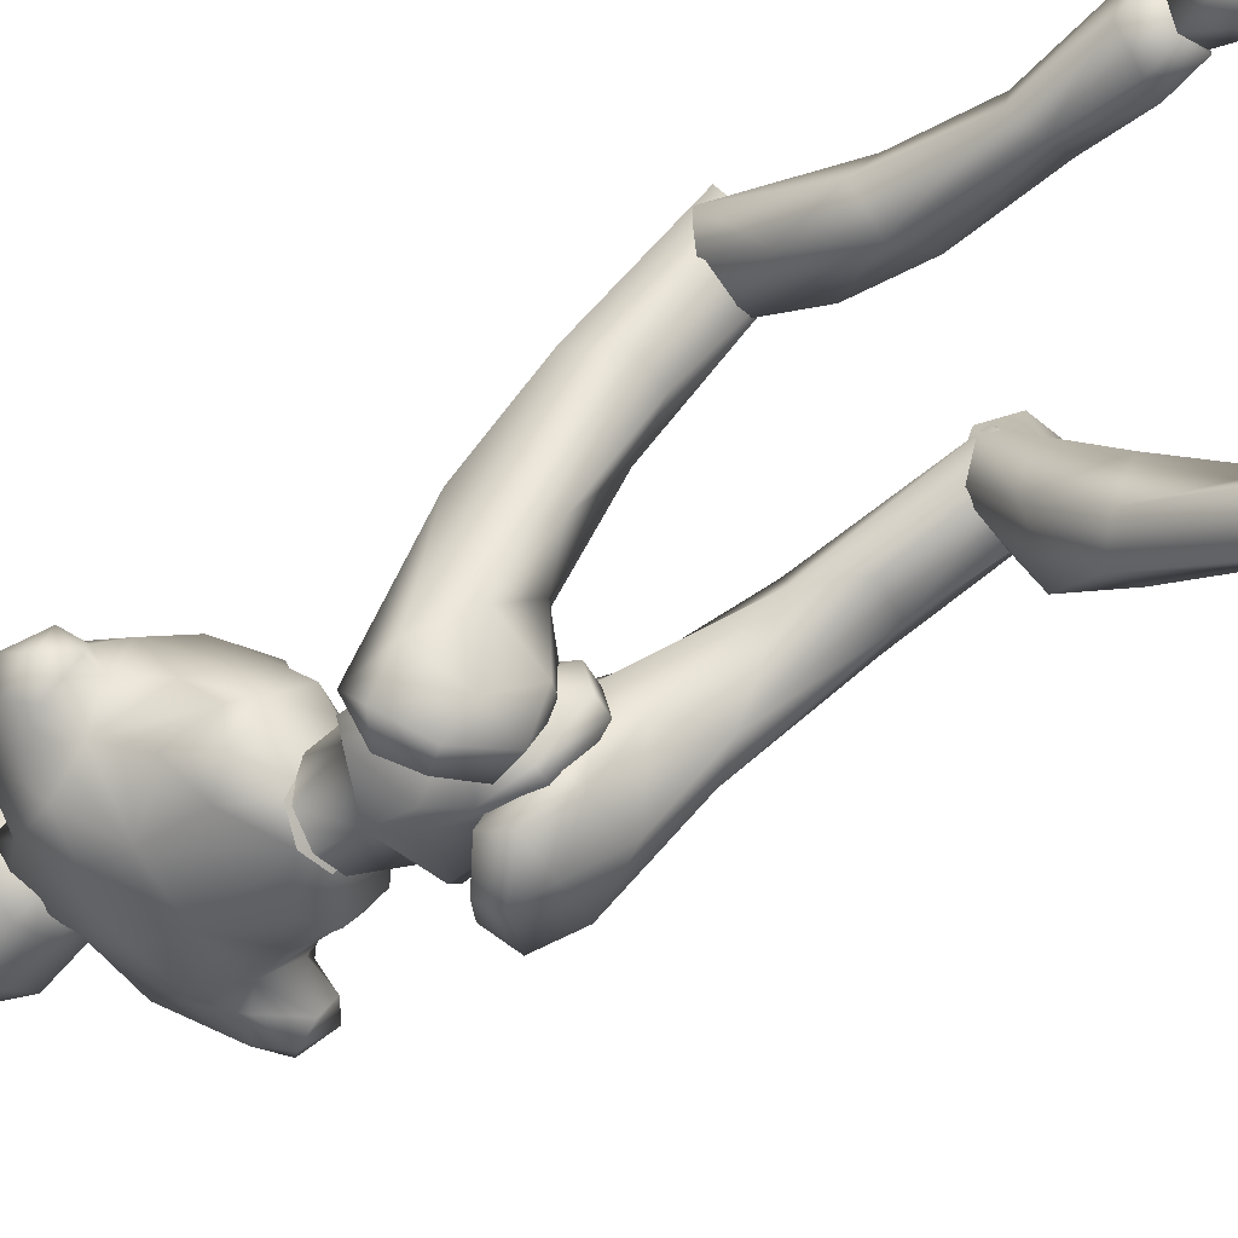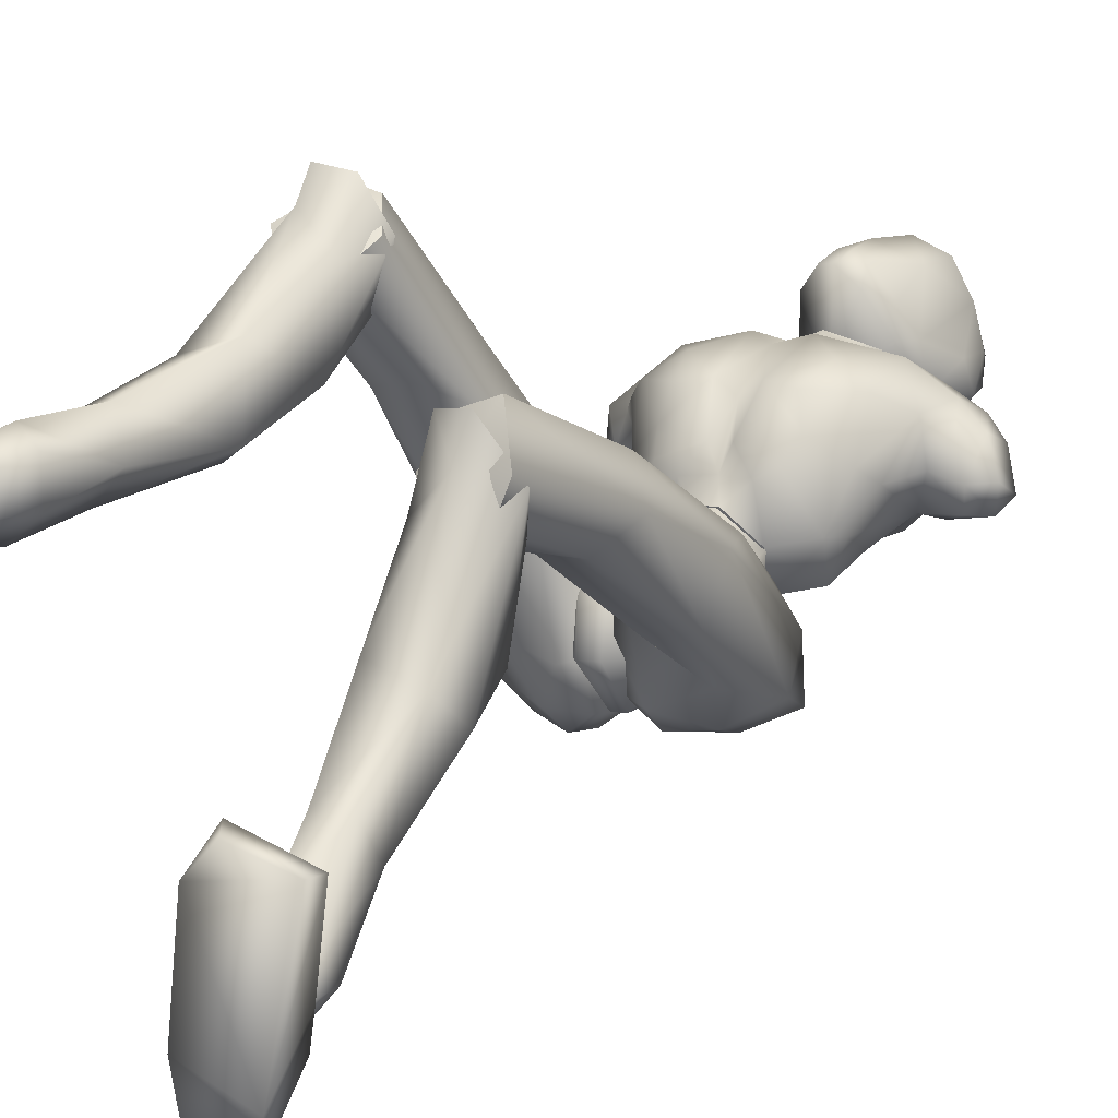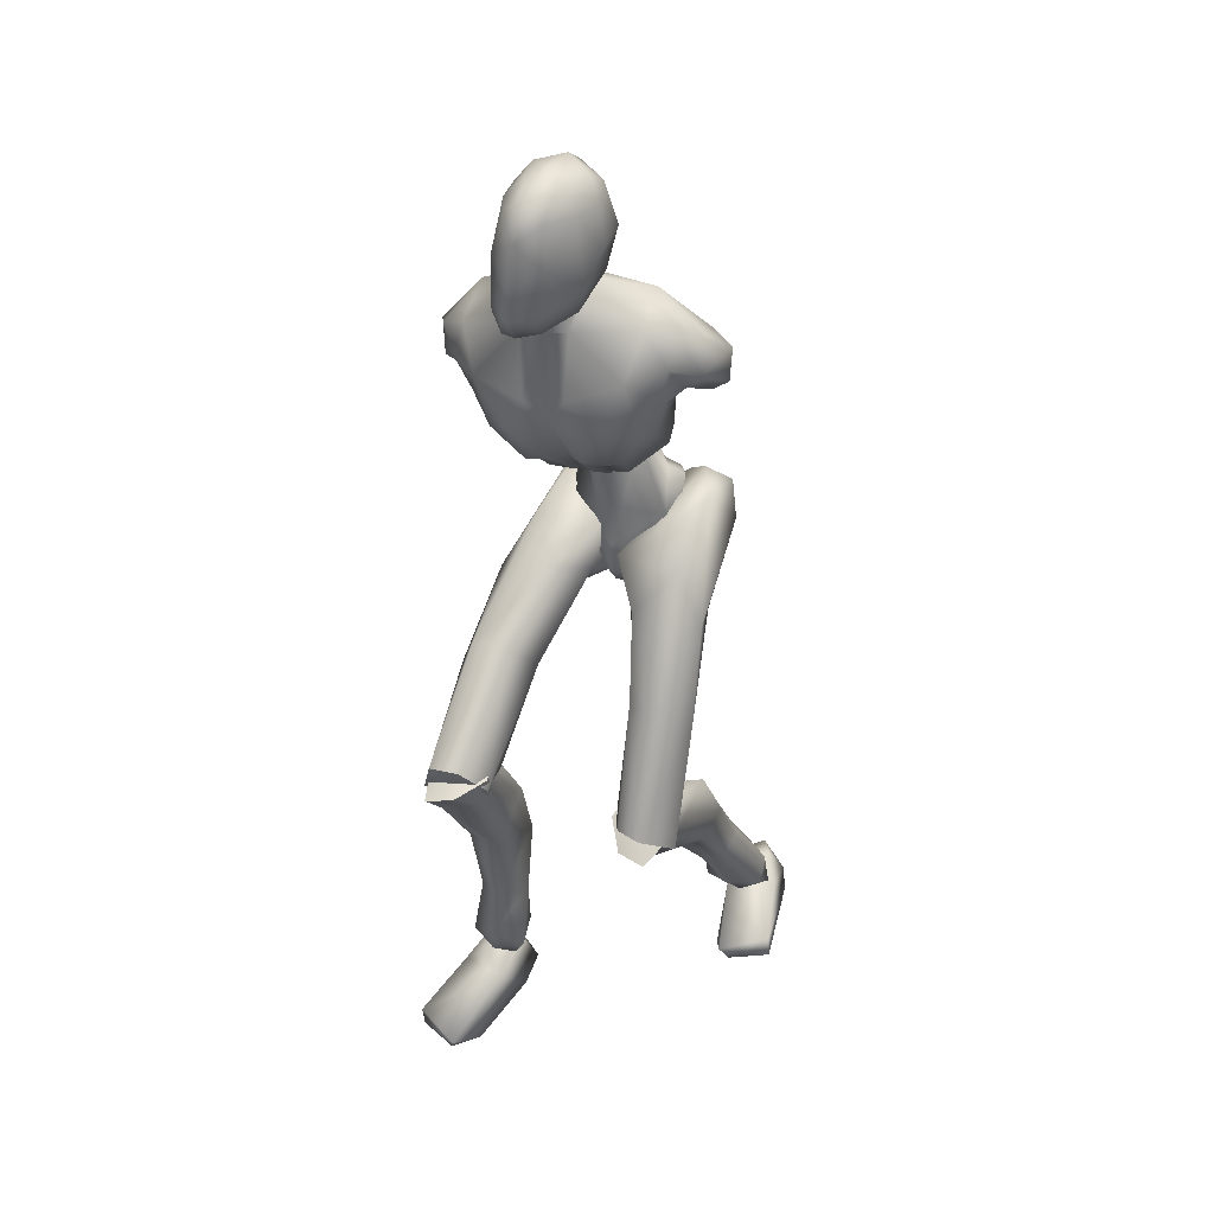
<metadata>
{"format":"obj","ext":"obj","renderer":"f3d","projection":"perspective","resolution":1024,"background":"white","views":[{"elev":-60.9,"azim":-55.6,"up":"+Z"},{"elev":6.0,"azim":32.7,"up":"+Z"},{"elev":28.7,"azim":26.8,"up":"+Y"}]}
</metadata>
<code>
o Melee_Husk
v 2.788 44.88 1.943
v 3.444 42.08 3.709
v 4.062 44.49 1.729
v 1.369 48.02 1.867
v 1.756 47.63 4.502
v 0.7574 42.55 5.34
v -0.08906 39.56 5.407
v -1.231 42.45 5.32
v -3.823 41.71 3.636
v -2.718 47.41 4.457
v -3.417 44.57 1.881
v -2.319 47.83 1.83
v -4.64 44.05 1.642
v -1.742 39.27 4.663
v -0.3875 37.35 5.114
v 0.4361 37.39 5.122
v 1.599 39.44 4.697
v 0.2001 46.8 6.694
v -1.13 46.74 6.68
v 1.804 47.33 4.561
v 1.212 48.55 2.236
v 3.621 49.86 2.726
v -0.9093 46.96 9.243
v -2.098 46.36 7.642
v -0.3234 46.98 7.74
v -0.8801 45.58 6.465
v 0.4442 45.73 6.428
v 1.533 46.75 7.54
v 4.288 48.28 5.059
v 4.626 49.86 4.986
v 3.959 52.8 4.093
v 5.073 55.53 5.616
v 5.295 51.68 7.196
v 6.368 54.03 7.703
v 6.263 53.49 10.28
v 7.459 54.57 9.328
v 6.77 56.25 10.89
v 8.572 55.59 9.407
v 7.264 58.29 10.09
v 8.386 58.06 8.773
v 4.839 50.09 8.016
v 9.467 56.8 6.528
v 9.634 54.67 7.292
v 8.349 53.83 7.165
v 7.982 54.53 5.754
v 4.807 60.78 8.24
v 7.827 57.84 6.255
v 8.777 56.08 5.606
v 3.1 48.3 9.621
v 4.931 51.25 11.33
v 4.497 55.39 12.7
v 5.242 58.71 11.17
v 0.9804 61.25 10.13
v 0.4636 58.27 12.49
v 0.9131 59.96 12.73
v -1.376 58.4 13.68
v -1.371 58.1 12.73
v -3.212 57.88 12.59
v -2.399 53.5 13.81
v -6.528 54.21 13.01
v -4.24 50.84 12.98
v -1.608 48.64 11.98
v -8.04 57.29 11.54
v 0.6621 53.83 13.73
v 0.02732 62.91 10.55
v -4.475 60.67 10.29
v -8.216 59.39 8.606
v -3.993 59.44 12.87
v -3.872 62.49 10.65
v 2.975 51.61 12.78
v 2.625 48.84 11.52
v 0.8163 48.9 11.91
v -0.7338 52.28 13.27
v -0.44 48.93 11.02
v 0.3372 47.09 9.208
v 2.73 47.03 8.174
v -11.01 56.29 9.269
v -10.39 53.98 10.08
v -10.12 56.56 10.61
v -9.021 54.58 11.32
v -9.014 53.33 9.912
v -7.954 52 10.69
v -6.153 50.07 11.64
v -3.382 48.19 11.69
v -3.839 47.56 9.816
v -6.002 48.93 8.32
v -10.01 56.5 7.23
v -10.81 54.26 7.564
v -9.483 53.04 8.082
v -8.163 53.05 8.324
v -6.817 50.4 7.542
v -5.246 47.26 5.327
v -3.288 46.38 8.343
v -2.649 46.86 4.686
v -9.358 54.99 6.445
v -7.222 54.39 6.197
v -5.915 48.74 5.282
v -5.059 48.93 2.97
v -2.458 48.16 2.339
v -5.934 51.74 4.371
v -1.892 60.66 17.41
v -1.108 62.63 17.87
v -2.944 61.07 16.62
v -0.9374 60.52 17.43
v -0.04233 60.42 16.82
v -1.18 59.09 16.71
v -2.151 59.27 16.74
v -3.524 60.05 15.43
v -3.735 62.34 14.81
v -4.369 61.48 13.11
v -4.289 63.67 13.15
v -4.551 63.25 11.25
v -4.218 65.84 12.52
v -4.183 65.94 10.51
v -3.194 68.07 12.63
v -2.342 68.9 10.46
v -2.175 69.31 12.14
v -0.1333 69.83 11.2
v -0.1635 69.59 13.84
v 1.88 68.86 12.13
v -0.3153 68.78 9.101
v -2.577 66.1 8.567
v -3.349 63.41 9.524
v -3.283 62.29 9.63
v -1.423 61.82 8.717
v -1.159 63.15 8.524
v -0.8394 65.81 8.031
v 1.141 68.74 14.59
v -0.1876 68.31 17.16
v 0.998 66.9 16.98
v -0.5589 65.74 18
v 1.121 63.82 16.63
v -2.787 64.61 16.62
v -2.89 67.61 14.77
v -1.585 69.02 14.5
v -1.646 67.46 16.98
v 2.135 67.02 14.78
v 2.03 61.67 13.13
v 2.965 64.38 12.21
v 2.247 62.25 10.66
v 3.022 65.37 10.43
v 0.8314 62.63 9.21
v 2.632 67.19 12.39
v 2.059 68.17 10.61
v 0.9759 65.48 8.314
v 0.7606 61.46 9.535
v 1.519 60.11 13.1
v 1.197 61.06 15.03
v 0.1439 59.23 15.57
v 4.768 5.097 -7.871
v 6.435 4.756 -7.335
v 4.764 4.276 -6.394
v 6.342 4.272 -5.568
v 8.221 4.751 -7.068
v 6.411 6.107 -8.945
v -0.5724 35.79 3.502
v 0.8087 35.86 3.516
v -0.4696 35.33 0.7346
v 0.8081 35.39 0.7475
v -0.3674 37.99 -1.774
v 0.489 38.03 -1.765
v -0.083 40.85 -1.713
v 7.52 19.65 9.491
v 6.134 17.9 12.5
v 5.684 17.27 10.28
v 4.088 18.4 12.38
v 3.161 17.95 8.269
v 2.607 20.02 10.47
v 6.6 14.29 2.412
v 3.624 14.25 3.503
v 2.758 18.77 3.419
v 3.335 21.56 8.432
v 5.447 11.08 -5.151
v 2.996 15.42 -0.6175
v 4.986 17.04 -0.8127
v 4.766 9.461 -1.383
v 3.628 10.11 -3.662
v 4.186 7.242 -6.72
v 5.862 7.735 -8.004
v 3.675 5.401 -4.988
v 5.736 5.983 -3.73
v 6.543 10.04 -1.573
v 6.808 11.26 -3.511
v 7.2 16.35 0.8113
v 6.411 19.82 2.628
v 6.473 21.45 8.691
v 8.142 5.524 -5.444
v 7.882 7.077 -6.92
v 7.771 27.67 7.914
v 6 20.21 12.91
v 7.588 18.38 10.05
v 0.8054 36.23 1.532
v 2.433 34.77 2.929
v 0.9386 36.08 4.404
v 1.863 37.29 -1.414
v 0.6337 37.57 -0.9512
v 1.095 39.8 -2.706
v 0.5884 41.42 -1.86
v 2.779 43.09 -2.215
v 3.634 42.09 -2.86
v 4.398 44.01 -0.9674
v 6.242 43.1 -1.692
v 6.032 43.21 1.623
v 6.946 40.48 -0.8985
v 7.409 34.8 5.865
v 6.375 34.42 2.433
v 6.278 25.75 6.206
v 6.646 18.48 8.029
v 3.53 18.23 7.639
v 3.949 25.51 6.316
v 4.717 32.45 2.29
v 5.23 37.1 -0.2492
v 3.893 39.9 -2.461
v 3.82 42.93 2.05
v 5.013 42.42 3.823
v 5.51 38.94 6.079
v 0.6442 39.03 5.746
v 2.659 35.61 7.411
v 2.55 28.5 6.494
v 2.652 19.3 9.899
v 3.649 29.47 9.74
v 3.982 20.29 12.3
v 6.126 29.2 10.23
v -1.736 61.42 12.4
v -1.977 63.05 9.979
v 0.615 61.15 8.237
v -4.203 60.64 8.372
v -6.316 56.68 4.812
v -8.001 56.95 6.634
v 6.149 56.43 5.3
v 5.083 58.32 6.195
v 3.314 57.71 4.541
v 0.4859 57.75 4.015
v -3.593 57.31 4.129
v -3.355 54.67 3.557
v -3.655 50.6 2.558
v -0.6854 48.79 1.72
v 0.7796 55.11 3.441
v 1.877 51.19 2.403
v -2.633 35.91 5.343
v -0.9646 36.58 3.469
v -1.156 37.75 6.091
v -1.953 36.17 0.3434
v -0.7312 36.64 0.652
v -1.137 37.82 -1.935
v -0.6324 39.65 -1.911
v -2.8 40.98 -3.035
v -3.651 39.79 -3.172
v -4.435 42.36 -2.377
v -6.273 41.22 -2.648
v -6.127 42.83 0.2562
v -7.016 39.25 -0.7651
v -7.666 37.27 7.834
v -6.567 35.37 4.975
v -8.134 31.86 12.9
v -6.626 29.37 12.28
v -8.079 24.56 19.03
v -7.097 23.73 17.21
v -3.976 23.33 17.05
v -6.531 27.49 20.78
v -4.302 29.21 12.54
v -4.925 33.56 5.778
v -5.344 36.53 1.392
v -3.938 38.02 -1.825
v -3.927 42.78 0.8111
v -5.16 43.13 2.596
v -5.733 41.06 6.178
v -0.8612 40.99 5.948
v -2.94 38.7 8.944
v -2.878 31.95 11.37
v -3.133 25.32 18.59
v -4.032 34.3 13.79
v -4.501 27.28 20.24
v -6.521 34.28 14.3
v -3.756 23.39 17.56
v -3.133 26.21 18.6
v -4.501 25.6 21.1
v -6.174 23.68 19.78
v -6.531 25.22 21.52
v -8.08 25.48 18.12
v -7.405 17.55 14.08
v -4.381 17.97 14.93
v -3.588 21.99 12.83
v -3.976 26.7 16.13
v -3.961 17.21 10.69
v -5.981 18.59 9.896
v -6.551 11.34 8.643
v -7.046 7.08 7.571
v -5.307 7.19 8.861
v -4.652 11.1 10.32
v -5.675 11.53 12.7
v -7.614 5.208 7.468
v -5.909 4.761 8.796
v -4.689 6.293 11.2
v -6.7 7.381 12.17
v -7.467 11.98 12.36
v -7.838 12.22 10.1
v -8.108 18.7 11.76
v -7.288 22.61 11.83
v -7.097 26.73 16.56
v -5.825 4.672 10.48
v -7.363 5.042 11.3
v -9.174 6.233 10.95
v -9.005 6.979 8.929
v -9.316 4.826 9.834
v -6.132 4.761 8.796
v -7.837 5.208 7.468
v -6.048 4.672 10.48
v -8.853 4.955 8.886
v -8.11 4.547 10.93
v -6.464 3.001 12.03
v -6.188 1.248 6.183
v -5.84 0.4706 8.889
v -6.695 -1.005 14.81
v -7.924 -0.4805 17.02
v -8.39 -1.457 16.35
v -11.51 -1.075 15.23
v -11.58 0.4234 15.46
v -10.09 2.856 10.81
v -9.057 2.531 6.452
v -9.434 0.9337 7.103
v -7.544 4.701 9.506
v 1.139 40.38 1.416
v 3.006 39.22 0.8495
v 3.296 44.62 0.809
v 0.3442 43.09 -0.5588
v 6.321 5.895 -10.69
v 5.21 1.606 -11.34
v 4.654 5.449 -9.313
v 4.895 1.224 -8.543
v 5.123 4.275 -5.836
v 5.784 0.816 -2.457
v 6.884 1.833 -0.3502
v 7.484 0.8294 -0.8611
v 10.56 1.423 -2.009
v 10.43 2.935 -2.025
v 8.771 4.4 -7.009
v 6.59 5.825 -7.162
v 7.326 5.998 -9.244
v 7.889 3.268 -11.26
v 8.446 1.853 -10.36
v 4.54 5.616 -7.635
v -0.7553 43.03 -0.5699
v -3.873 44.26 0.7371
v -0.3641 45.9 0.9806
v -0.4791 48.14 1.166
v -3.043 38.92 0.7889
v -0.4247 46.9 3.819
v -1.257 40.21 1.47
v -0.5054 48.1 4.015
v -5.553 24.79 19.35
v -5.553 26.58 18.84
v 5.055 18.47 10.39
v -1.641 59.52 11.43
v 5.038 20.28 10.74
f 1 2 3
f 4 5 1
f 5 2 1
f 2 5 6
f 2 6 7
f 6 8 7
f 8 9 7
f 10 9 8
f 9 10 11
f 10 12 11
f 9 11 13
f 9 14 7
f 7 14 15
f 7 15 16
f 17 7 16
f 17 2 7
f 18 6 5
f 6 18 8
f 19 8 18
f 8 19 10
f 20 21 22
f 23 24 25
f 26 25 24
f 26 27 25
f 25 27 28
f 27 20 28
f 28 20 29
f 29 20 22
f 30 29 22
f 30 22 31
f 30 31 32
f 30 32 33
f 33 32 34
f 33 34 35
f 35 34 36
f 35 36 37
f 36 38 37
f 38 39 37
f 38 40 39
f 33 29 30
f 29 33 41
f 33 35 41
f 38 42 40
f 42 38 43
f 44 43 38
f 36 44 38
f 34 44 36
f 34 45 44
f 34 32 45
f 39 40 46
f 46 40 47
f 42 47 40
f 42 48 47
f 43 48 42
f 44 48 43
f 45 48 44
f 29 41 49
f 49 41 50
f 41 35 50
f 50 35 51
f 51 35 37
f 51 37 52
f 39 52 37
f 52 39 46
f 53 52 46
f 54 52 53
f 55 54 53
f 56 54 55
f 57 54 56
f 57 56 58
f 59 57 58
f 58 60 59
f 60 61 59
f 59 61 62
f 52 54 51
f 58 63 60
f 57 64 54
f 65 55 53
f 63 66 67
f 63 58 66
f 58 68 66
f 58 56 68
f 68 69 66
f 51 54 64
f 64 70 51
f 51 70 50
f 50 70 71
f 71 49 50
f 49 71 72
f 71 70 72
f 70 64 72
f 72 64 73
f 57 73 64
f 73 57 59
f 59 62 73
f 74 73 62
f 73 74 72
f 72 74 75
f 72 75 49
f 49 75 76
f 77 78 79
f 79 78 80
f 78 81 80
f 81 82 80
f 82 60 80
f 82 83 60
f 83 61 60
f 83 84 61
f 61 84 62
f 84 85 62
f 23 62 85
f 74 62 23
f 23 25 74
f 25 75 74
f 28 75 25
f 28 76 75
f 29 76 28
f 49 76 29
f 82 86 83
f 86 85 83
f 85 84 83
f 80 60 63
f 63 79 80
f 79 63 67
f 79 67 77
f 77 67 87
f 87 88 77
f 88 78 77
f 88 89 78
f 89 81 78
f 89 90 81
f 90 82 81
f 90 91 82
f 91 86 82
f 91 92 86
f 86 92 85
f 93 85 92
f 23 85 93
f 93 24 23
f 93 92 24
f 24 92 94
f 94 26 24
f 95 88 87
f 88 95 89
f 95 90 89
f 96 90 95
f 96 91 90
f 96 97 91
f 92 91 97
f 92 97 98
f 94 92 98
f 99 94 98
f 98 97 100
f 100 97 96
f 101 102 103
f 102 104 105
f 101 104 102
f 101 106 104
f 107 106 101
f 107 101 103
f 108 107 103
f 109 108 103
f 108 109 110
f 109 111 110
f 111 112 110
f 111 113 112
f 112 113 114
f 114 113 115
f 116 114 115
f 116 115 117
f 118 116 117
f 118 117 119
f 118 119 120
f 116 118 121
f 116 121 122
f 114 116 122
f 114 122 123
f 123 112 114
f 123 124 112
f 124 110 112
f 125 124 123
f 126 125 123
f 123 127 126
f 122 127 123
f 122 121 127
f 120 119 128
f 129 128 119
f 129 130 128
f 130 129 131
f 131 132 130
f 132 131 102
f 131 133 102
f 103 102 133
f 103 133 109
f 133 111 109
f 133 134 111
f 111 134 113
f 113 134 115
f 115 134 117
f 117 134 135
f 119 117 135
f 135 129 119
f 129 135 136
f 129 136 131
f 136 133 131
f 134 133 136
f 134 136 135
f 130 132 137
f 132 138 137
f 138 139 137
f 139 138 140
f 139 140 141
f 140 142 141
f 139 141 143
f 139 143 137
f 128 130 137
f 137 120 128
f 137 143 120
f 143 144 120
f 141 144 143
f 144 141 145
f 145 141 142
f 145 142 127
f 127 142 126
f 126 142 125
f 125 142 146
f 146 142 140
f 147 146 140
f 147 140 138
f 138 148 147
f 138 132 148
f 132 105 148
f 102 105 132
f 121 145 127
f 144 145 121
f 118 144 121
f 144 118 120
f 148 149 147
f 149 148 105
f 149 105 106
f 104 106 105
f 150 151 152
f 152 151 153
f 153 151 154
f 154 151 155
f 155 151 150
f 14 156 15
f 156 157 15
f 16 15 157
f 157 17 16
f 156 158 157
f 159 157 158
f 158 160 159
f 161 159 160
f 161 160 162
f 163 164 165
f 166 165 164
f 165 166 167
f 168 167 166
f 163 165 169
f 165 170 169
f 165 167 170
f 170 167 171
f 168 171 167
f 172 171 168
f 173 174 175
f 175 174 171
f 170 171 174
f 176 169 170
f 170 174 176
f 176 174 177
f 173 177 174
f 177 173 178
f 173 179 178
f 179 155 150
f 178 179 150
f 150 180 178
f 180 177 178
f 181 177 180
f 181 176 177
f 182 176 181
f 182 169 176
f 169 182 183
f 169 183 184
f 175 184 183
f 184 175 185
f 171 185 175
f 171 172 185
f 172 186 185
f 186 163 185
f 184 185 163
f 184 163 169
f 183 173 175
f 152 180 150
f 180 152 153
f 181 180 153
f 187 181 153
f 181 187 182
f 182 187 183
f 183 187 188
f 173 183 188
f 179 173 188
f 188 155 179
f 154 155 188
f 187 154 188
f 187 153 154
f 189 190 191
f 192 193 194
f 192 195 193
f 192 196 195
f 197 195 196
f 196 198 197
f 198 199 197
f 199 200 197
f 199 201 200
f 202 200 201
f 202 201 203
f 204 202 203
f 204 203 205
f 206 204 205
f 189 206 205
f 189 207 206
f 207 189 191
f 191 208 207
f 208 209 207
f 207 209 210
f 207 210 211
f 206 207 211
f 211 212 206
f 204 206 212
f 212 213 204
f 213 202 204
f 200 202 213
f 197 200 213
f 195 197 213
f 195 213 212
f 212 193 195
f 211 193 212
f 201 214 203
f 215 203 214
f 215 216 203
f 216 215 217
f 217 218 216
f 194 218 217
f 218 194 219
f 194 193 219
f 219 193 211
f 219 211 210
f 210 209 219
f 209 220 219
f 219 220 221
f 222 221 220
f 222 190 221
f 190 223 221
f 189 223 190
f 189 205 223
f 223 205 216
f 203 216 205
f 216 218 223
f 221 223 218
f 221 218 219
f 215 214 217
f 224 55 65
f 224 56 55
f 56 224 68
f 68 224 69
f 69 224 225
f 224 65 225
f 53 46 226
f 65 53 226
f 226 225 65
f 227 225 226
f 225 227 69
f 66 69 227
f 67 66 227
f 67 227 228
f 229 67 228
f 228 96 229
f 229 96 95
f 87 229 95
f 87 67 229
f 230 48 45
f 48 230 47
f 231 47 230
f 46 47 231
f 46 231 232
f 46 232 226
f 226 232 233
f 226 233 227
f 234 227 233
f 228 227 234
f 235 228 234
f 96 228 235
f 100 96 235
f 100 235 236
f 236 98 100
f 236 99 98
f 237 99 236
f 237 236 235
f 238 237 235
f 235 234 238
f 233 238 234
f 232 238 233
f 232 32 238
f 32 232 231
f 32 231 230
f 32 230 45
f 32 31 238
f 238 31 239
f 22 239 31
f 21 239 22
f 21 237 239
f 239 237 238
f 240 241 242
f 243 241 240
f 244 241 243
f 243 245 244
f 246 244 245
f 247 246 245
f 248 247 245
f 247 248 249
f 250 249 248
f 249 250 251
f 250 252 251
f 251 252 253
f 252 254 253
f 254 255 253
f 255 254 256
f 255 256 257
f 258 257 256
f 259 258 256
f 260 255 257
f 259 256 261
f 261 256 262
f 256 254 262
f 263 262 254
f 254 252 263
f 264 263 252
f 250 264 252
f 250 248 264
f 248 245 264
f 245 243 264
f 264 243 263
f 240 263 243
f 240 262 263
f 265 249 251
f 251 266 265
f 267 266 251
f 266 267 268
f 269 268 267
f 269 242 268
f 242 269 270
f 240 242 270
f 240 270 262
f 262 270 261
f 259 261 270
f 271 259 270
f 270 272 271
f 273 271 272
f 260 273 272
f 274 260 272
f 274 255 260
f 253 255 274
f 253 274 267
f 267 251 253
f 269 272 270
f 274 272 269
f 269 267 274
f 265 266 268
f 275 276 277
f 277 278 275
f 278 277 279
f 279 280 278
f 278 280 281
f 282 278 281
f 275 278 282
f 275 282 283
f 283 276 275
f 283 284 276
f 283 282 285
f 285 286 283
f 285 287 286
f 288 287 289
f 287 290 289
f 290 287 285
f 285 291 290
f 285 282 291
f 281 291 282
f 292 288 293
f 288 289 293
f 294 293 289
f 290 294 289
f 290 295 294
f 291 295 290
f 291 296 295
f 281 296 291
f 296 281 297
f 297 281 298
f 298 286 297
f 286 298 299
f 299 283 286
f 284 283 299
f 300 284 299
f 280 300 299
f 299 298 280
f 280 298 281
f 287 297 286
f 294 301 293
f 301 294 302
f 294 295 302
f 295 303 302
f 303 295 296
f 303 296 297
f 303 297 304
f 297 287 304
f 287 288 304
f 292 304 288
f 292 305 304
f 305 303 304
f 302 303 305
f 306 307 308
f 307 309 308
f 309 310 308
f 311 308 310
f 311 306 308
f 312 307 306
f 312 306 313
f 311 313 306
f 314 313 311
f 315 314 311
f 314 315 316
f 317 316 315
f 318 317 315
f 318 315 311
f 319 318 311
f 311 310 319
f 309 319 310
f 319 309 320
f 309 307 320
f 312 320 307
f 321 320 312
f 319 320 321
f 318 319 321
f 317 318 321
f 322 305 292
f 322 302 305
f 322 301 302
f 322 293 301
f 322 292 293
f 323 217 214
f 323 194 217
f 323 192 194
f 323 196 192
f 323 198 196
f 323 199 198
f 323 201 199
f 323 214 201
f 324 17 157
f 324 2 17
f 324 3 2
f 324 325 3
f 324 326 325
f 324 162 326
f 324 161 162
f 324 159 161
f 324 157 159
f 327 328 329
f 329 328 330
f 330 331 329
f 330 332 331
f 332 333 331
f 333 332 334
f 334 335 333
f 335 336 333
f 333 336 331
f 336 337 331
f 338 331 337
f 337 339 338
f 339 337 340
f 327 339 340
f 340 328 327
f 340 341 328
f 340 337 341
f 337 336 341
f 336 335 341
f 329 331 342
f 342 331 338
f 338 339 342
f 339 327 342
f 327 329 342
f 326 162 343
f 344 345 343
f 326 343 345
f 345 325 326
f 13 11 344
f 345 344 11
f 11 12 345
f 345 12 346
f 345 346 4
f 4 1 345
f 325 345 1
f 1 3 325
f 343 347 344
f 344 347 13
f 13 347 9
f 9 347 14
f 14 347 156
f 156 347 158
f 158 347 160
f 160 347 162
f 162 347 343
f 27 348 20
f 20 348 21
f 21 348 237
f 237 348 99
f 99 348 94
f 94 348 26
f 26 348 27
f 249 349 247
f 247 349 246
f 246 349 244
f 244 349 241
f 241 349 242
f 242 349 268
f 268 349 265
f 265 349 249
f 328 341 330
f 332 330 341
f 335 332 341
f 335 334 332
f 4 350 5
f 5 350 18
f 18 350 19
f 19 350 10
f 10 350 12
f 12 350 346
f 346 350 4
f 316 317 314
f 314 317 321
f 313 314 321
f 321 312 313
f 258 351 257
f 257 351 260
f 260 351 273
f 273 351 271
f 271 351 259
f 259 351 258
f 300 352 284
f 284 352 276
f 276 352 277
f 277 352 279
f 279 352 280
f 280 352 300
f 191 353 208
f 208 353 209
f 209 353 220
f 220 353 222
f 222 353 190
f 190 353 191
f 108 110 354
f 124 354 110
f 125 354 124
f 125 146 354
f 354 146 147
f 147 149 354
f 149 106 354
f 354 106 107
f 108 354 107
f 172 355 186
f 186 355 163
f 163 355 164
f 164 355 166
f 166 355 168
f 168 355 172

</code>
